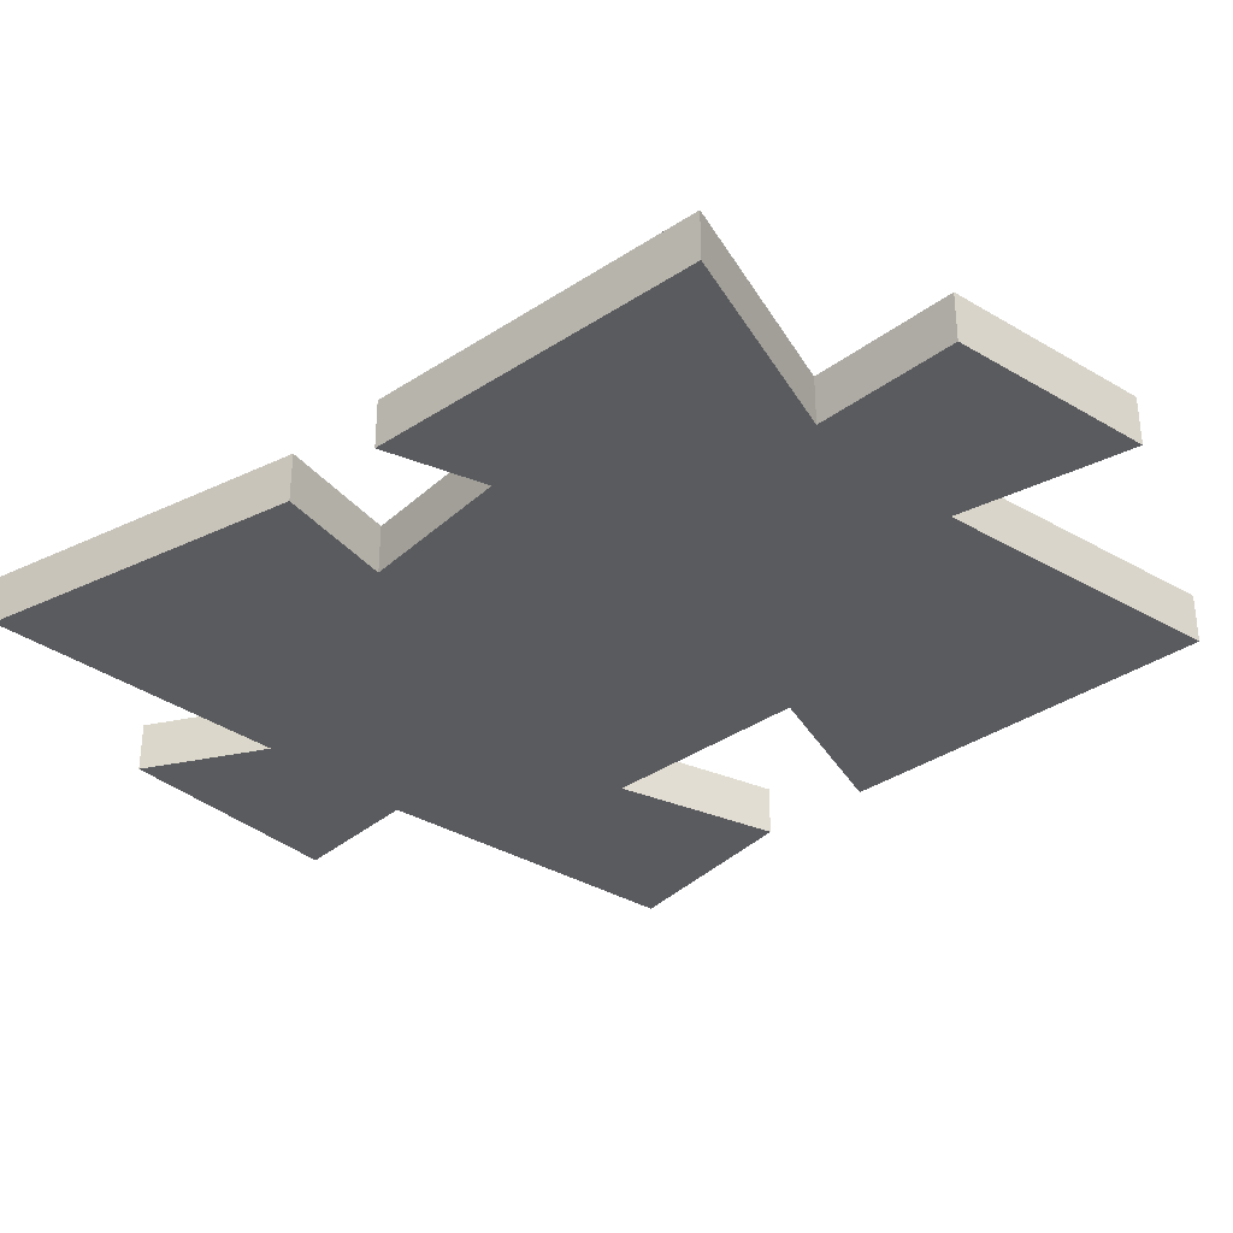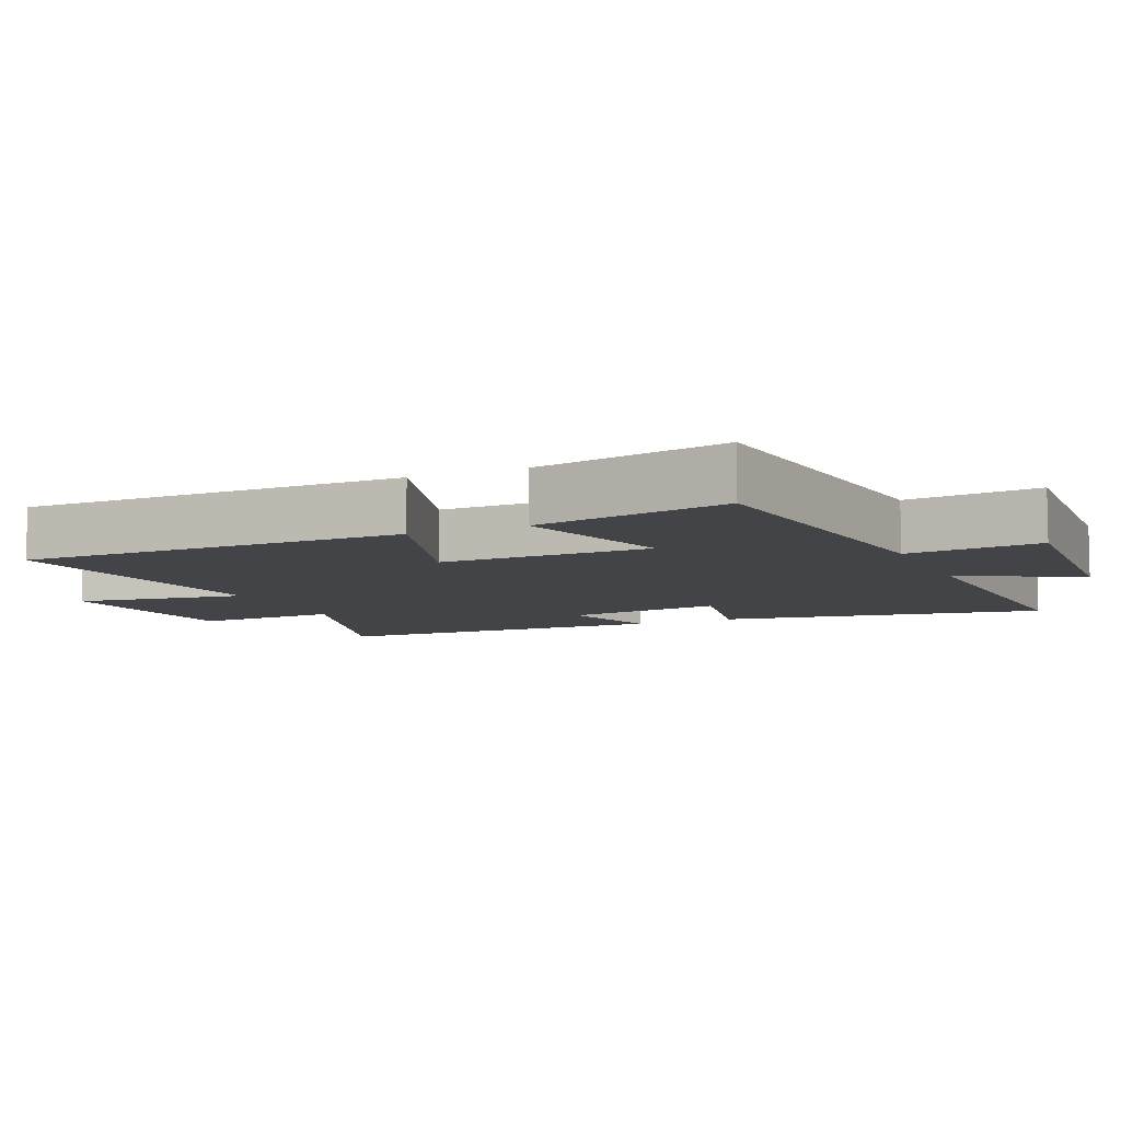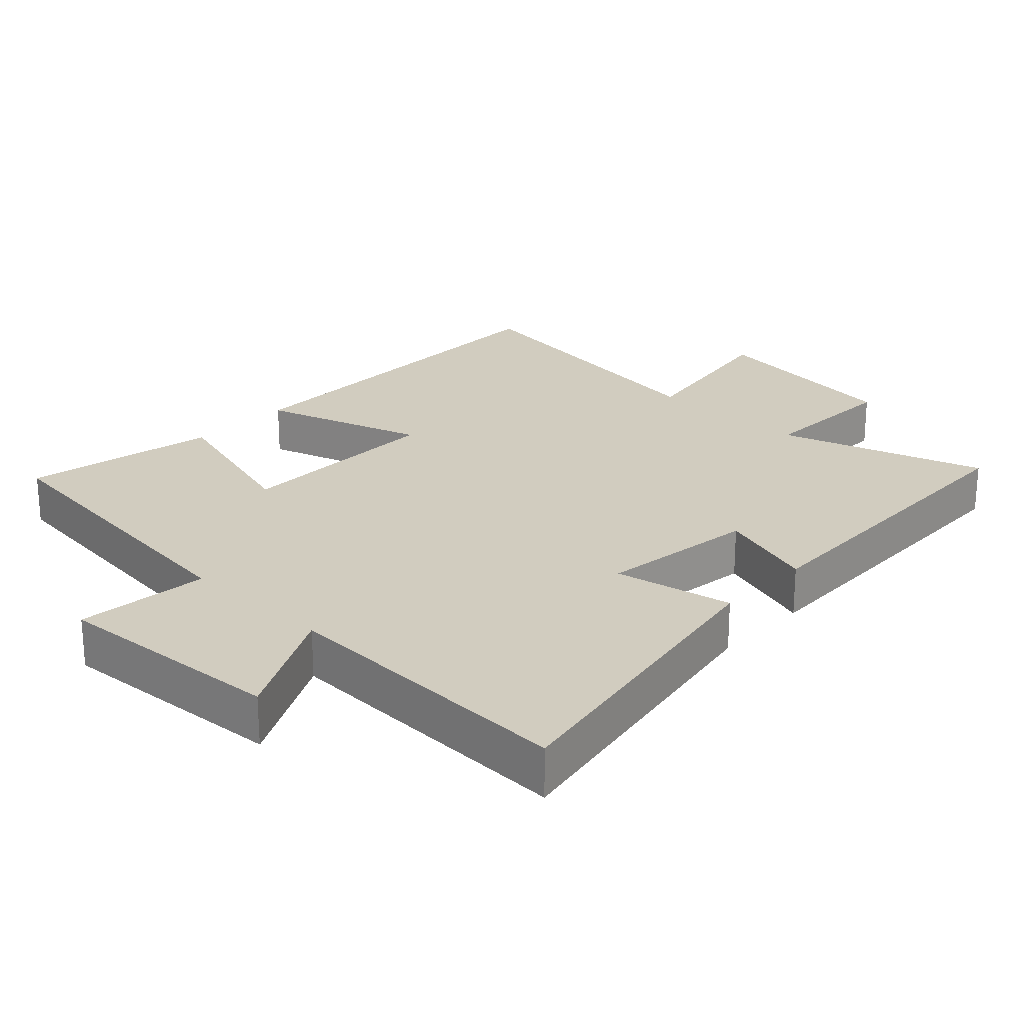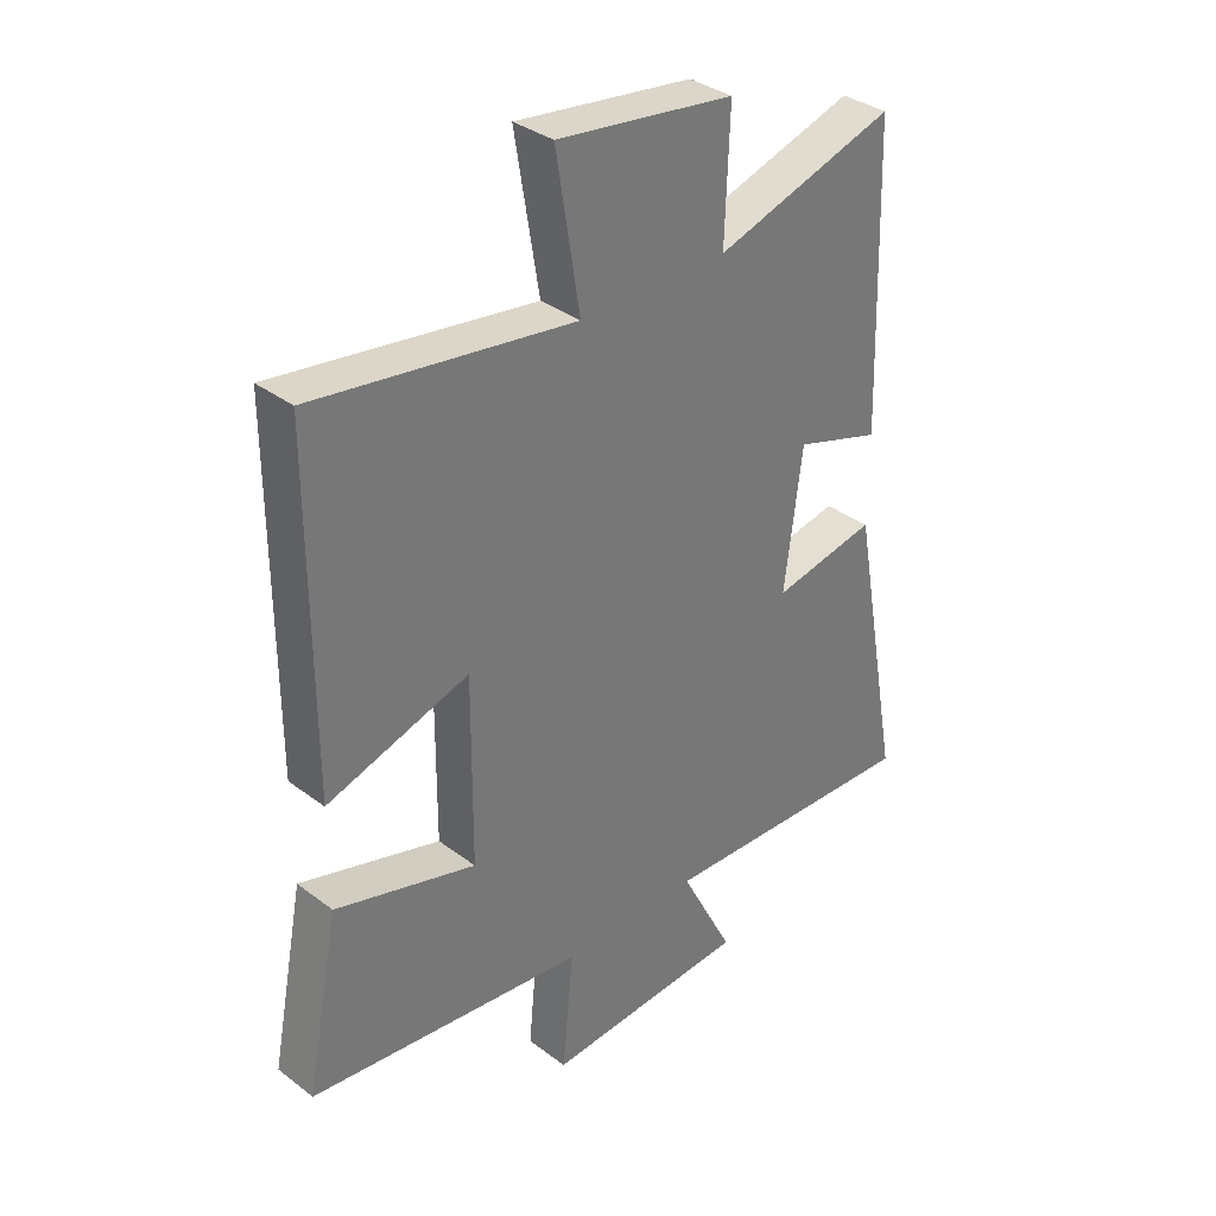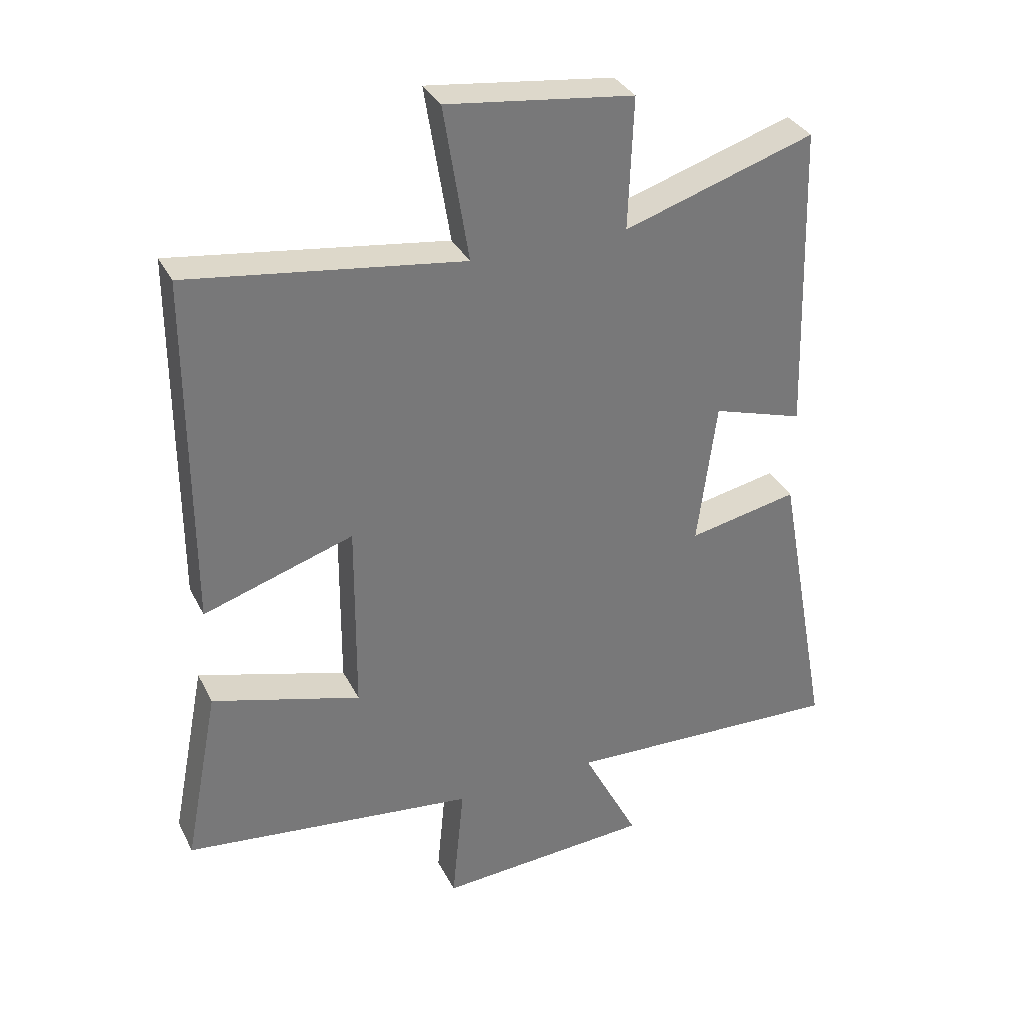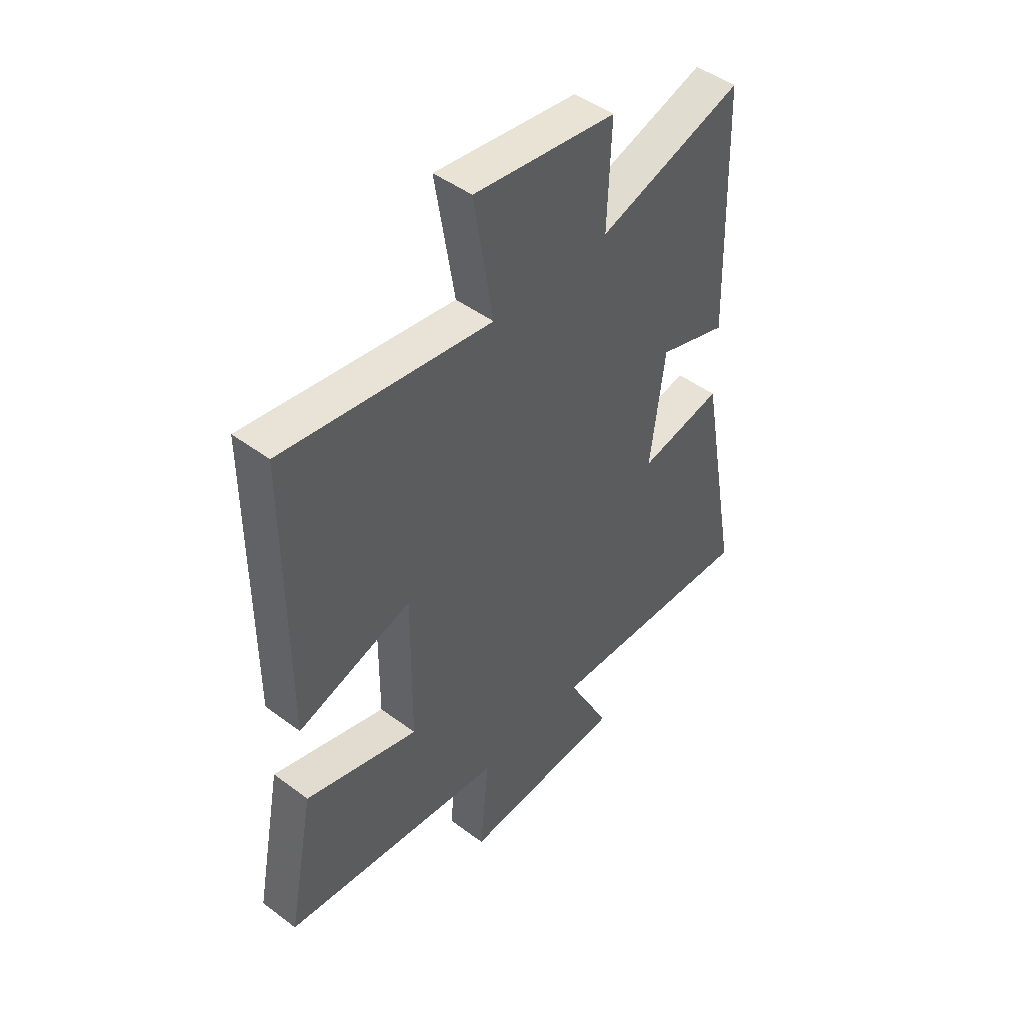
<metadata>
{"format":"obj","ext":"obj","renderer":"f3d","projection":"perspective","resolution":1024,"background":"white","views":[{"elev":-33.5,"azim":-46.4,"up":"+Y"},{"elev":-8.0,"azim":114.0,"up":"+Y"},{"elev":24.1,"azim":-136.5,"up":"+Y"},{"elev":34.6,"azim":135.3,"up":"+Z"},{"elev":33.7,"azim":156.4,"up":"+Z"},{"elev":46.5,"azim":130.4,"up":"+Z"}]}
</metadata>
<code>
v 0.5 0.07 0.561
v 0.5 0.07 0.002
v 0.262 0.07 0.078
v 0.264 0.07 -0.23
v 0.5 0.07 -0.162
v 0.555 0.07 -0.446
v 0.09 0.07 -0.5
v 0.109 0.07 -0.695
v -0.231 0.07 -0.673
v -0.142 0.07 -0.5
v -0.586 0.07 -0.517
v -0.5 0.07 -0.047
v -0.326 0.07 -0.082
v -0.356 0.07 0.148
v -0.5 0.07 0.103
v -0.485 0.07 0.596
v -0.183 0.07 0.5
v -0.191 0.07 0.709
v 0.105 0.07 0.747
v 0.065 0.07 0.5
v 0.5 0 0.561
v 0.5 0 0.002
v 0.262 0 0.078
v 0.264 0 -0.23
v 0.5 0 -0.162
v 0.555 0 -0.446
v 0.09 0 -0.5
v 0.109 0 -0.695
v -0.231 0 -0.673
v -0.142 0 -0.5
v -0.586 0 -0.517
v -0.5 0 -0.047
v -0.326 0 -0.082
v -0.356 0 0.148
v -0.5 0 0.103
v -0.485 0 0.596
v -0.183 0 0.5
v -0.191 0 0.709
v 0.105 0 0.747
v 0.065 0 0.5
f 17 18 19 20
f 14 15 16 17
f 13 14 17 20
f 10 11 12 13
f 10 13 20 1
f 7 8 9 10
f 6 7 10
f 5 6 10
f 4 5 10
f 3 4 10
f 1 2 3
f 1 3 10
f 40 39 38 37
f 37 36 35 34
f 40 37 34 33
f 33 32 31 30
f 21 40 33 30
f 30 29 28 27
f 30 27 26
f 30 26 25
f 30 25 24
f 30 24 23
f 23 22 21
f 30 23 21
f 1 21 22 2
f 2 22 23 3
f 3 23 24 4
f 4 24 25 5
f 5 25 26 6
f 6 26 27 7
f 7 27 28 8
f 8 28 29 9
f 9 29 30 10
f 10 30 31 11
f 11 31 32 12
f 12 32 33 13
f 13 33 34 14
f 14 34 35 15
f 15 35 36 16
f 16 36 37 17
f 17 37 38 18
f 18 38 39 19
f 19 39 40 20
f 20 40 21 1

</code>
